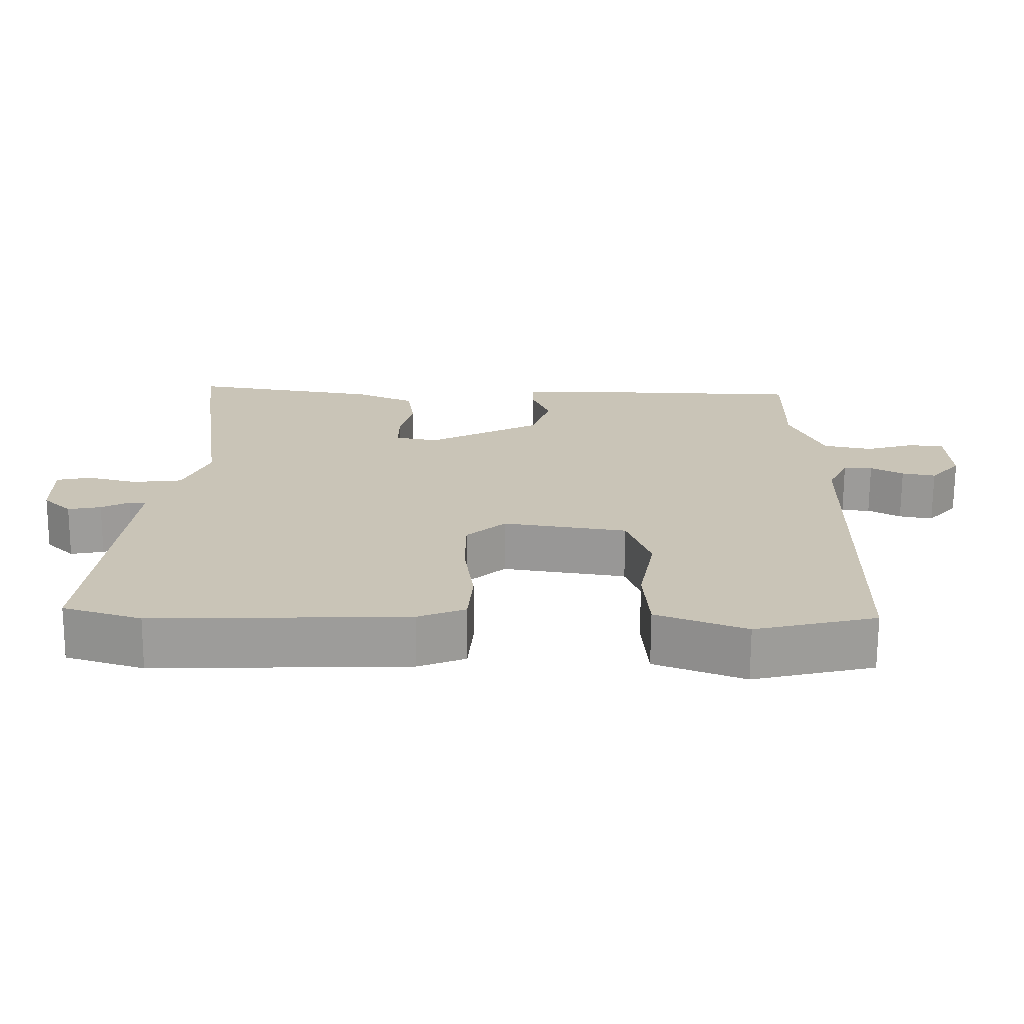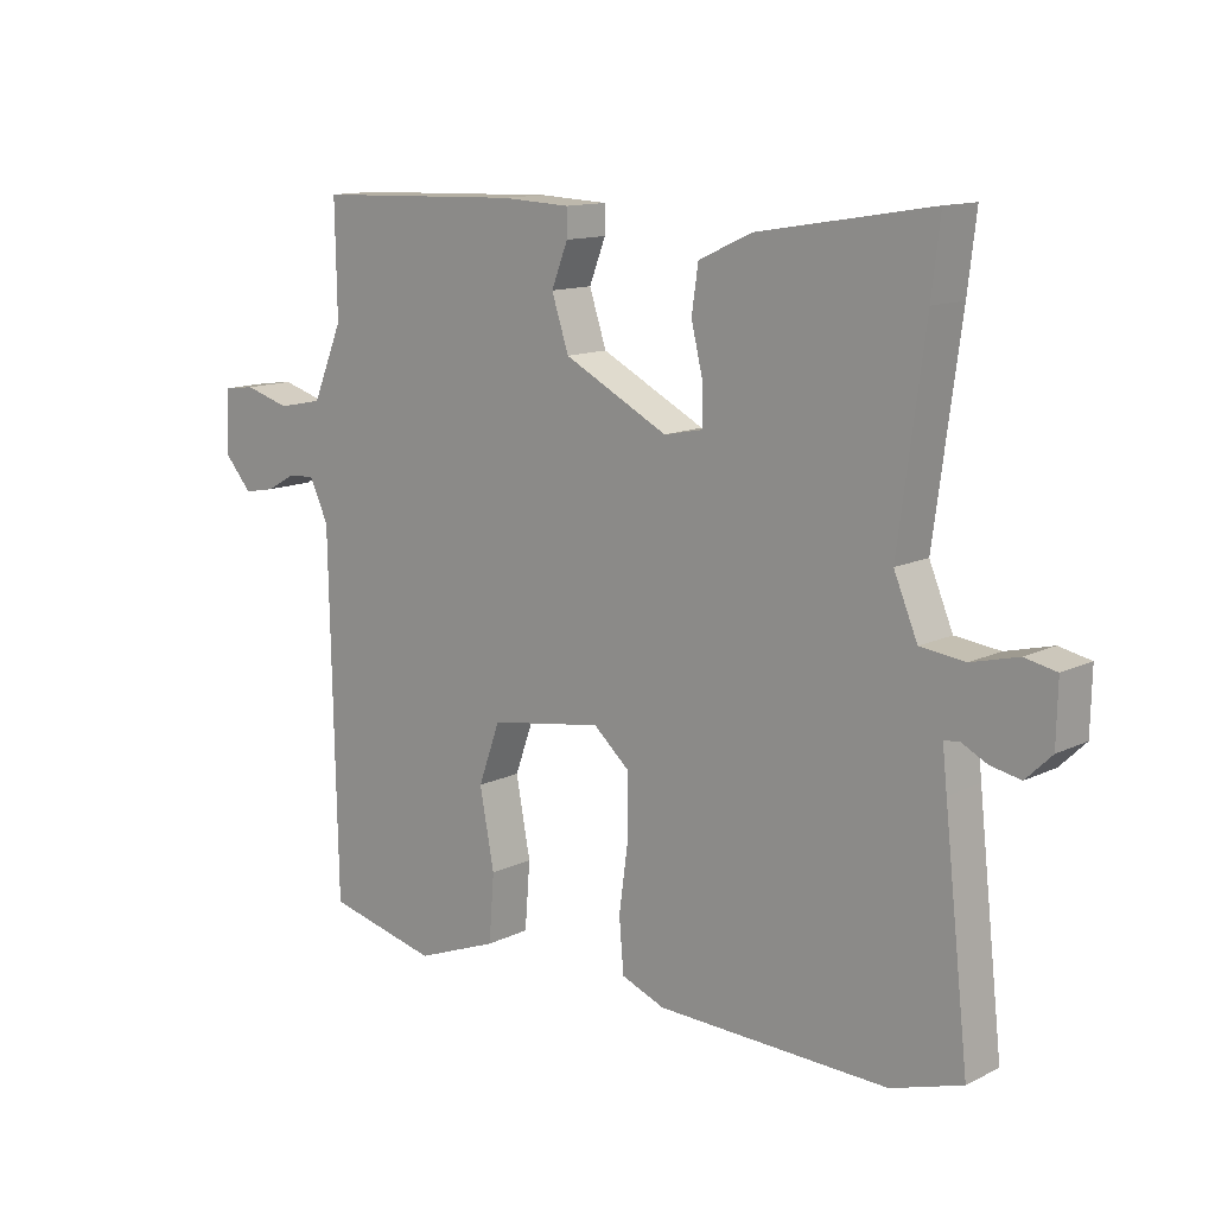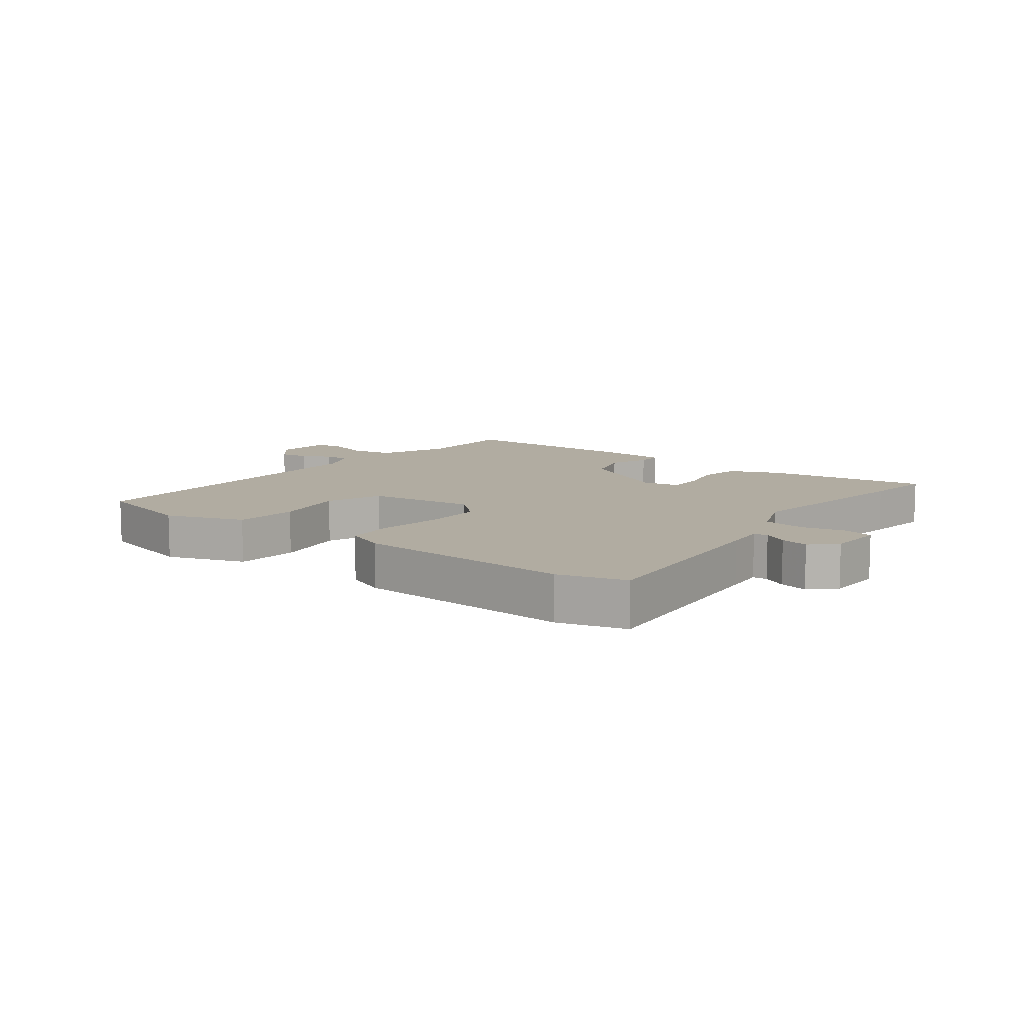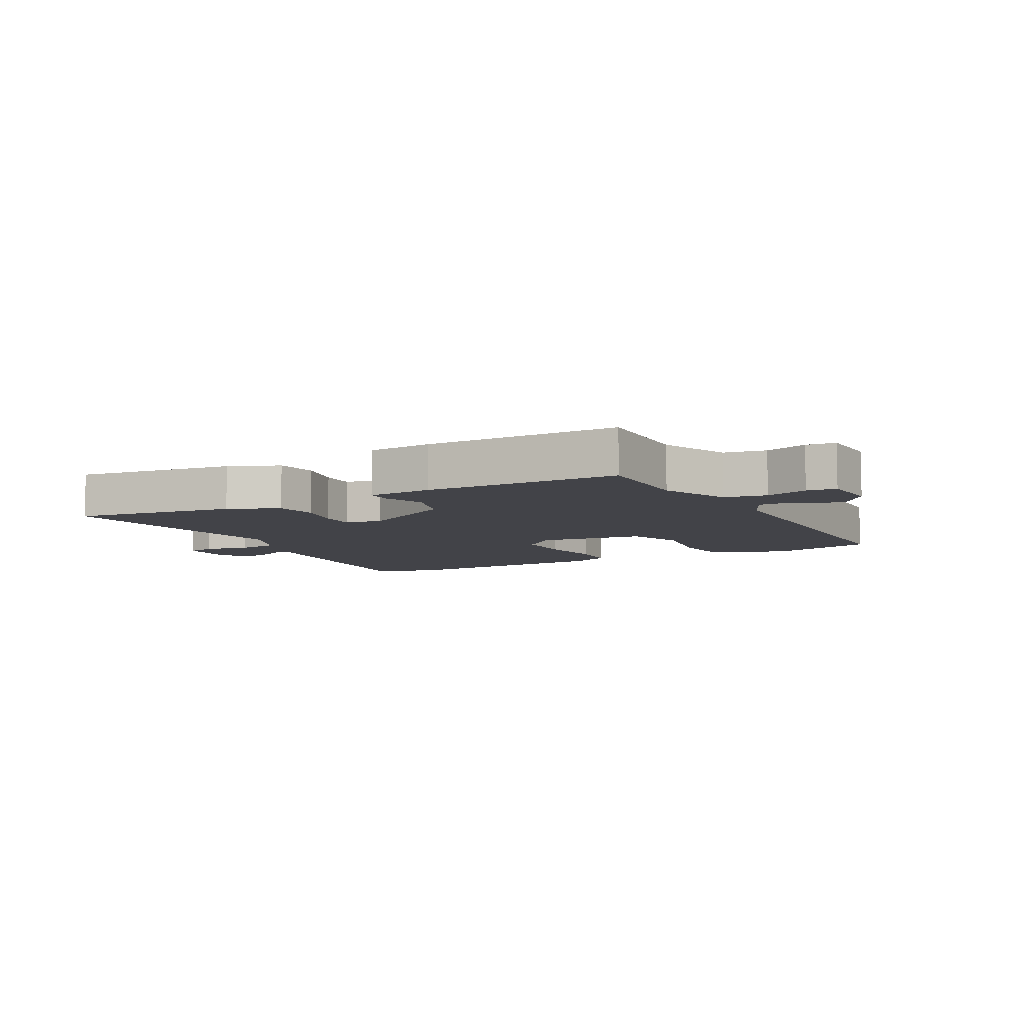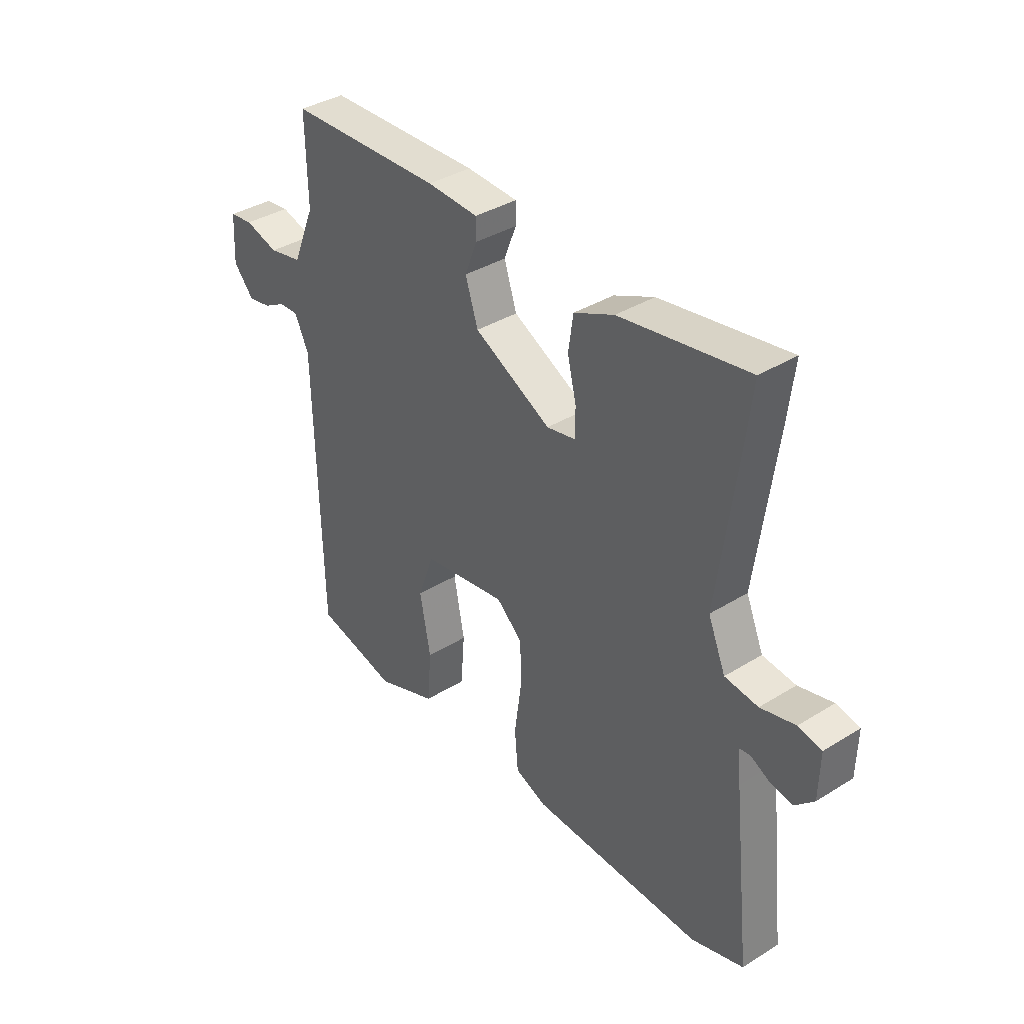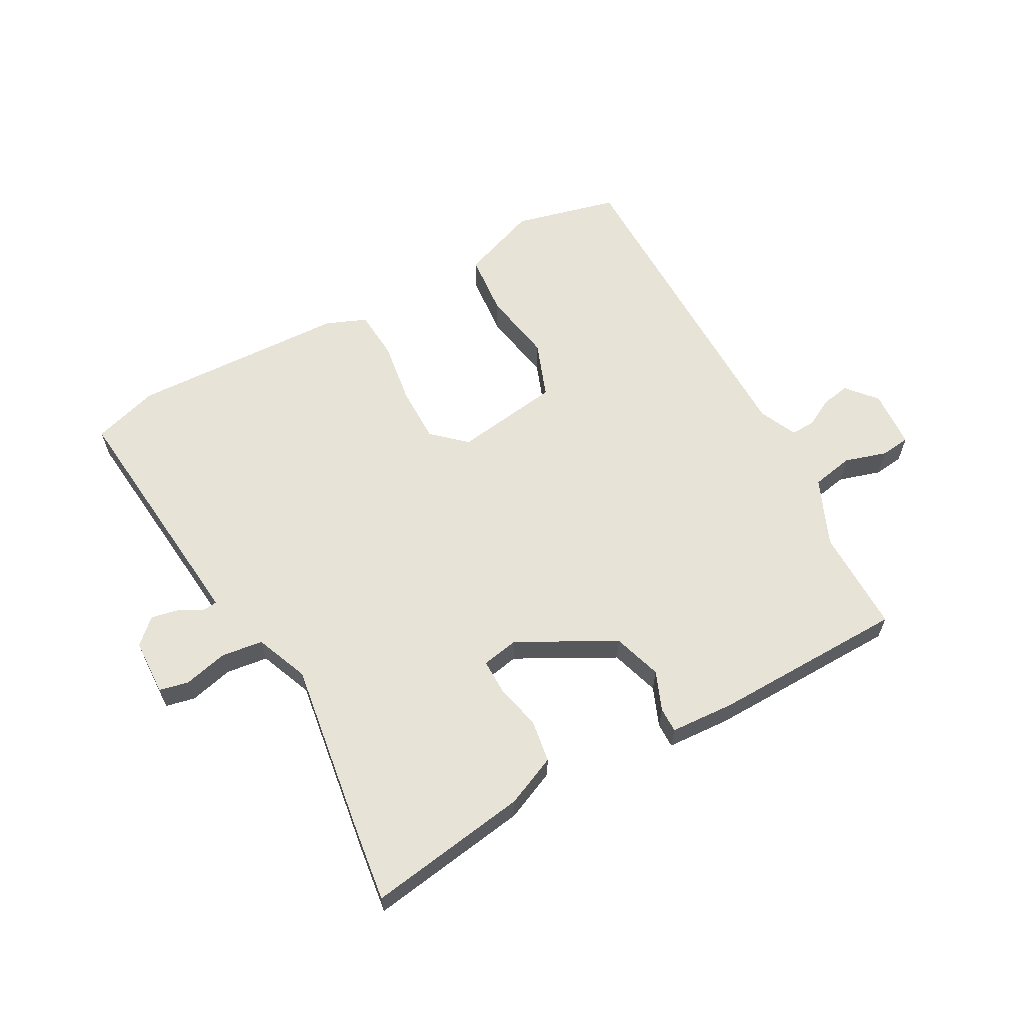
<metadata>
{"format":"obj","ext":"obj","renderer":"f3d","projection":"perspective","resolution":1024,"background":"white","views":[{"elev":-70.1,"azim":-0.3,"up":"+Z"},{"elev":12.7,"azim":-138.3,"up":"+Z"},{"elev":10.2,"azim":-141.6,"up":"+Y"},{"elev":-7.6,"azim":29.3,"up":"+Y"},{"elev":37.2,"azim":-128.6,"up":"+Z"},{"elev":61.9,"azim":-28.1,"up":"+Y"}]}
</metadata>
<code>
v 0.49 0.07 -0.498
v 0.321 0.07 -0.538
v 0.196 0.07 -0.49
v 0.188 0.07 -0.388
v 0.21 0.07 -0.271
v 0.177 0.07 -0.179
v 0.005 0.07 -0.152
v -0.049 0.07 -0.2
v -0.05 0.07 -0.292
v -0.036 0.07 -0.395
v -0.043 0.07 -0.476
v -0.109 0.07 -0.502
v -0.461 0.07 -0.512
v -0.569 0.07 -0.478
v -0.531 0.07 -0.138
v -0.524 0.07 -0.074
v -0.547 0.07 -0.071
v -0.586 0.07 -0.091
v -0.632 0.07 -0.1
v -0.671 0.07 -0.062
v -0.673 0.07 0.03
v -0.625 0.07 0.04
v -0.554 0.07 0.022
v -0.486 0.07 0.03
v -0.45 0.07 0.116
v -0.49 0.07 0.415
v -0.503 0.07 0.525
v -0.241 0.07 0.482
v -0.159 0.07 0.445
v -0.149 0.07 0.376
v -0.167 0.07 0.301
v -0.168 0.07 0.244
v -0.108 0.07 0.232
v 0.05 0.07 0.314
v 0.076 0.07 0.393
v 0.051 0.07 0.457
v 0.051 0.07 0.498
v 0.156 0.07 0.503
v 0.471 0.07 0.493
v 0.468 0.07 0.323
v 0.514 0.07 0.213
v 0.582 0.07 0.199
v 0.651 0.07 0.219
v 0.699 0.07 0.213
v 0.704 0.07 0.118
v 0.662 0.07 0.07
v 0.615 0.07 0.079
v 0.57 0.07 0.104
v 0.53 0.07 0.106
v 0.501 0.07 0.045
v 0.49 0 -0.498
v 0.321 0 -0.538
v 0.196 0 -0.49
v 0.188 0 -0.388
v 0.21 0 -0.271
v 0.177 0 -0.179
v 0.005 0 -0.152
v -0.049 0 -0.2
v -0.05 0 -0.292
v -0.036 0 -0.395
v -0.043 0 -0.476
v -0.109 0 -0.502
v -0.461 0 -0.512
v -0.569 0 -0.478
v -0.531 0 -0.138
v -0.524 0 -0.074
v -0.547 0 -0.071
v -0.586 0 -0.091
v -0.632 0 -0.1
v -0.671 0 -0.062
v -0.673 0 0.03
v -0.625 0 0.04
v -0.554 0 0.022
v -0.486 0 0.03
v -0.45 0 0.116
v -0.49 0 0.415
v -0.503 0 0.525
v -0.241 0 0.482
v -0.159 0 0.445
v -0.149 0 0.376
v -0.167 0 0.301
v -0.168 0 0.244
v -0.108 0 0.232
v 0.05 0 0.314
v 0.076 0 0.393
v 0.051 0 0.457
v 0.051 0 0.498
v 0.156 0 0.503
v 0.471 0 0.493
v 0.468 0 0.323
v 0.514 0 0.213
v 0.582 0 0.199
v 0.651 0 0.219
v 0.699 0 0.213
v 0.704 0 0.118
v 0.662 0 0.07
v 0.615 0 0.079
v 0.57 0 0.104
v 0.53 0 0.106
v 0.501 0 0.045
f 46 47 48
f 45 46 48
f 44 45 48
f 43 44 48
f 42 43 48
f 41 42 48 49
f 40 41 49 50
f 38 39 40
f 37 38 40
f 36 37 40
f 35 36 40
f 50 1 2
f 40 50 2
f 35 40 2
f 34 35 2
f 29 30 31
f 28 29 31
f 27 28 31
f 26 27 31
f 25 26 31
f 24 25 31 32
f 21 22 23
f 20 21 23
f 19 20 23
f 18 19 23
f 17 18 23
f 16 17 23 24
f 24 32 33
f 16 24 33
f 15 16 33
f 13 14 15
f 12 13 15
f 11 12 15
f 10 11 15
f 9 10 15
f 2 3 4 5
f 2 5 6
f 34 2 6
f 33 34 6 7
f 8 9 15 33
f 7 8 33
f 98 97 96
f 98 96 95
f 98 95 94
f 98 94 93
f 98 93 92
f 99 98 92 91
f 100 99 91 90
f 90 89 88
f 90 88 87
f 90 87 86
f 90 86 85
f 52 51 100
f 52 100 90
f 52 90 85
f 52 85 84
f 81 80 79
f 81 79 78
f 81 78 77
f 81 77 76
f 81 76 75
f 82 81 75 74
f 73 72 71
f 73 71 70
f 73 70 69
f 73 69 68
f 73 68 67
f 74 73 67 66
f 83 82 74
f 83 74 66
f 83 66 65
f 65 64 63
f 65 63 62
f 65 62 61
f 65 61 60
f 65 60 59
f 55 54 53 52
f 56 55 52
f 56 52 84
f 57 56 84 83
f 83 65 59 58
f 83 58 57
f 1 51 52 2
f 2 52 53 3
f 3 53 54 4
f 4 54 55 5
f 5 55 56 6
f 6 56 57 7
f 7 57 58 8
f 8 58 59 9
f 9 59 60 10
f 10 60 61 11
f 11 61 62 12
f 12 62 63 13
f 13 63 64 14
f 14 64 65 15
f 15 65 66 16
f 16 66 67 17
f 17 67 68 18
f 18 68 69 19
f 19 69 70 20
f 20 70 71 21
f 21 71 72 22
f 22 72 73 23
f 23 73 74 24
f 24 74 75 25
f 25 75 76 26
f 26 76 77 27
f 27 77 78 28
f 28 78 79 29
f 29 79 80 30
f 30 80 81 31
f 31 81 82 32
f 32 82 83 33
f 33 83 84 34
f 34 84 85 35
f 35 85 86 36
f 36 86 87 37
f 37 87 88 38
f 38 88 89 39
f 39 89 90 40
f 40 90 91 41
f 41 91 92 42
f 42 92 93 43
f 43 93 94 44
f 44 94 95 45
f 45 95 96 46
f 46 96 97 47
f 47 97 98 48
f 48 98 99 49
f 49 99 100 50
f 50 100 51 1

</code>
